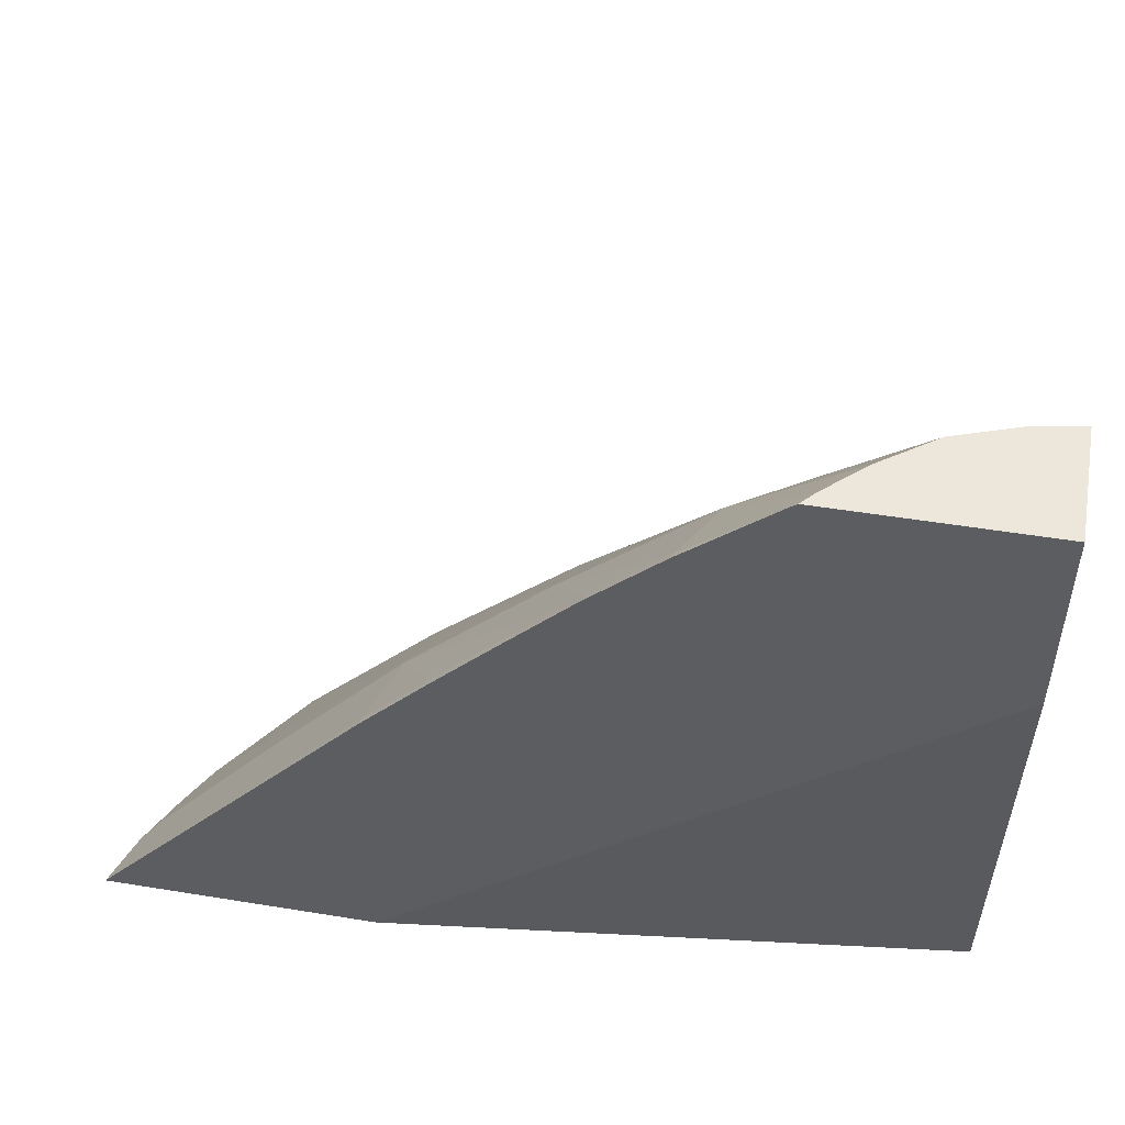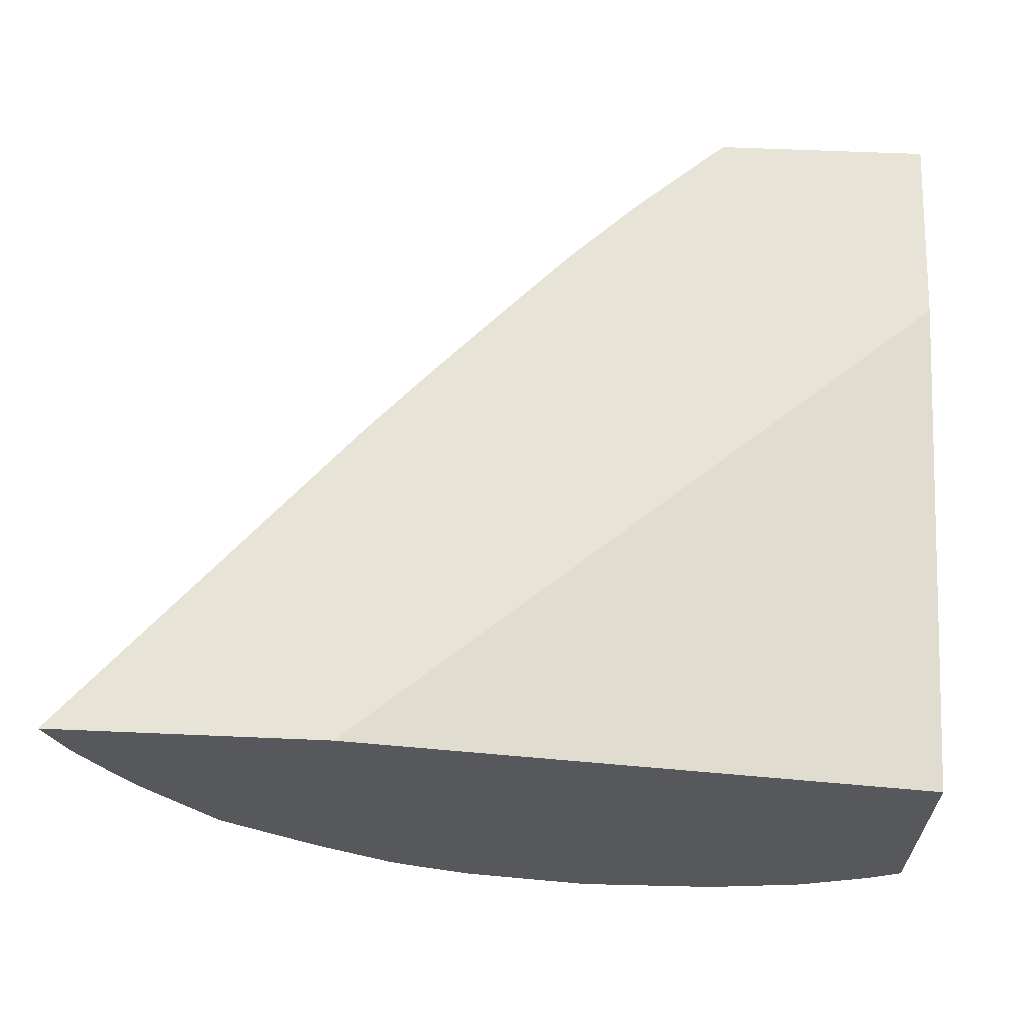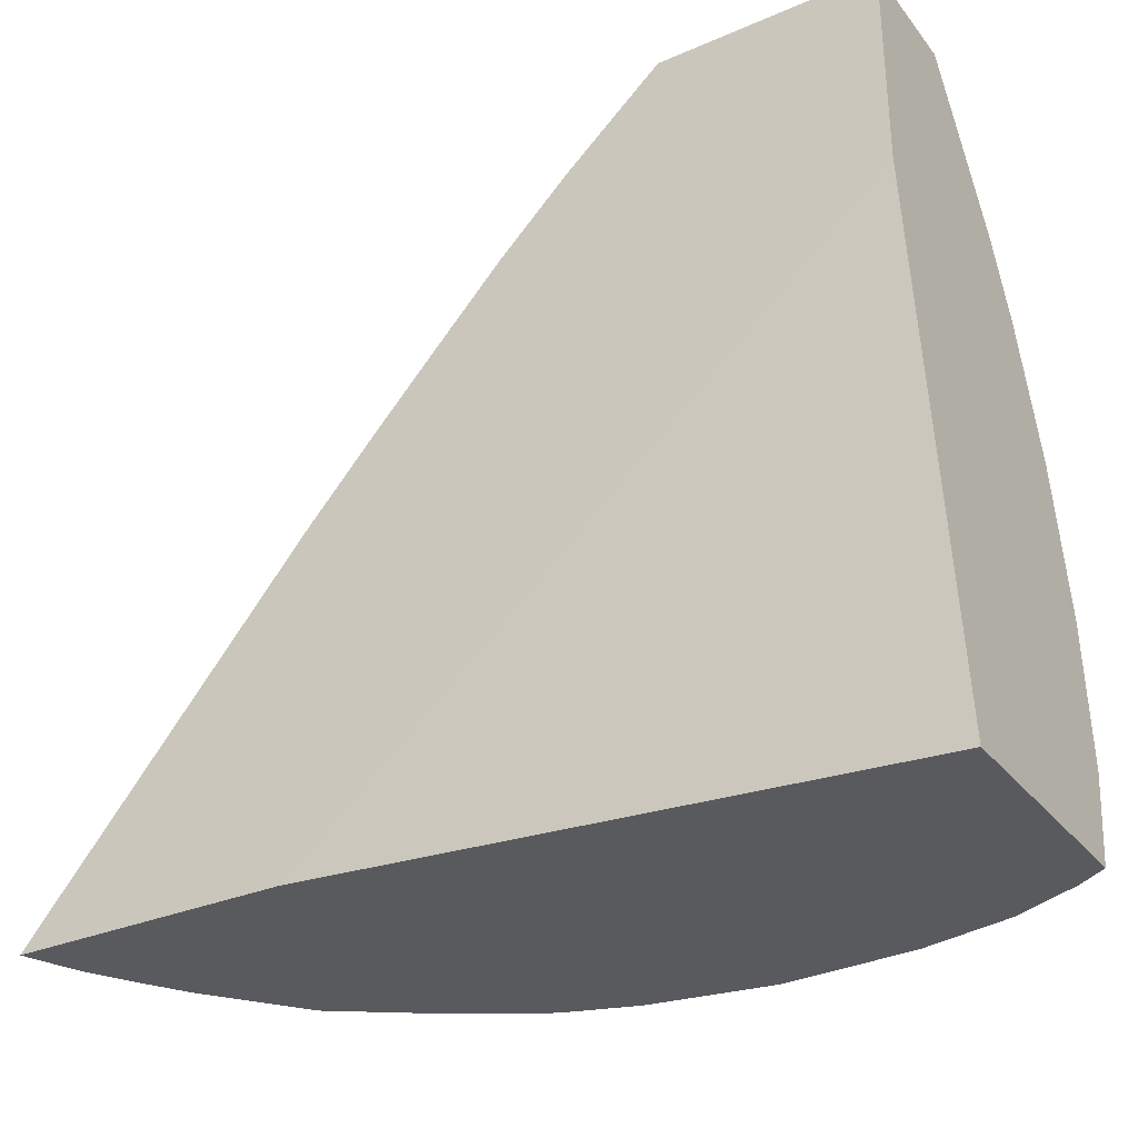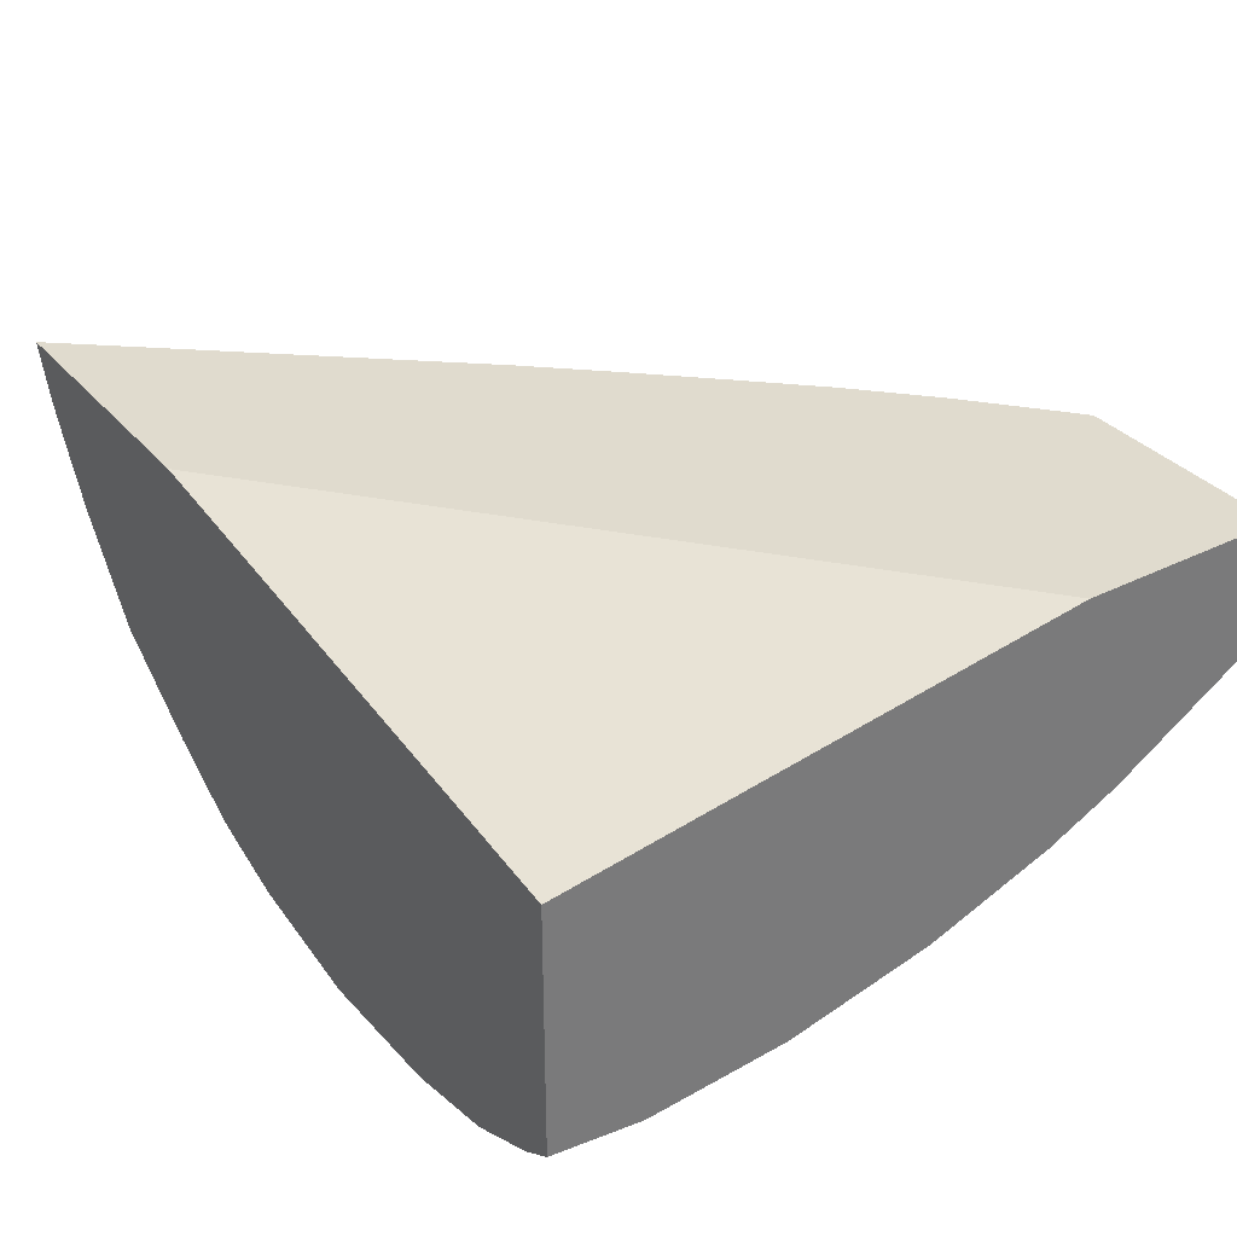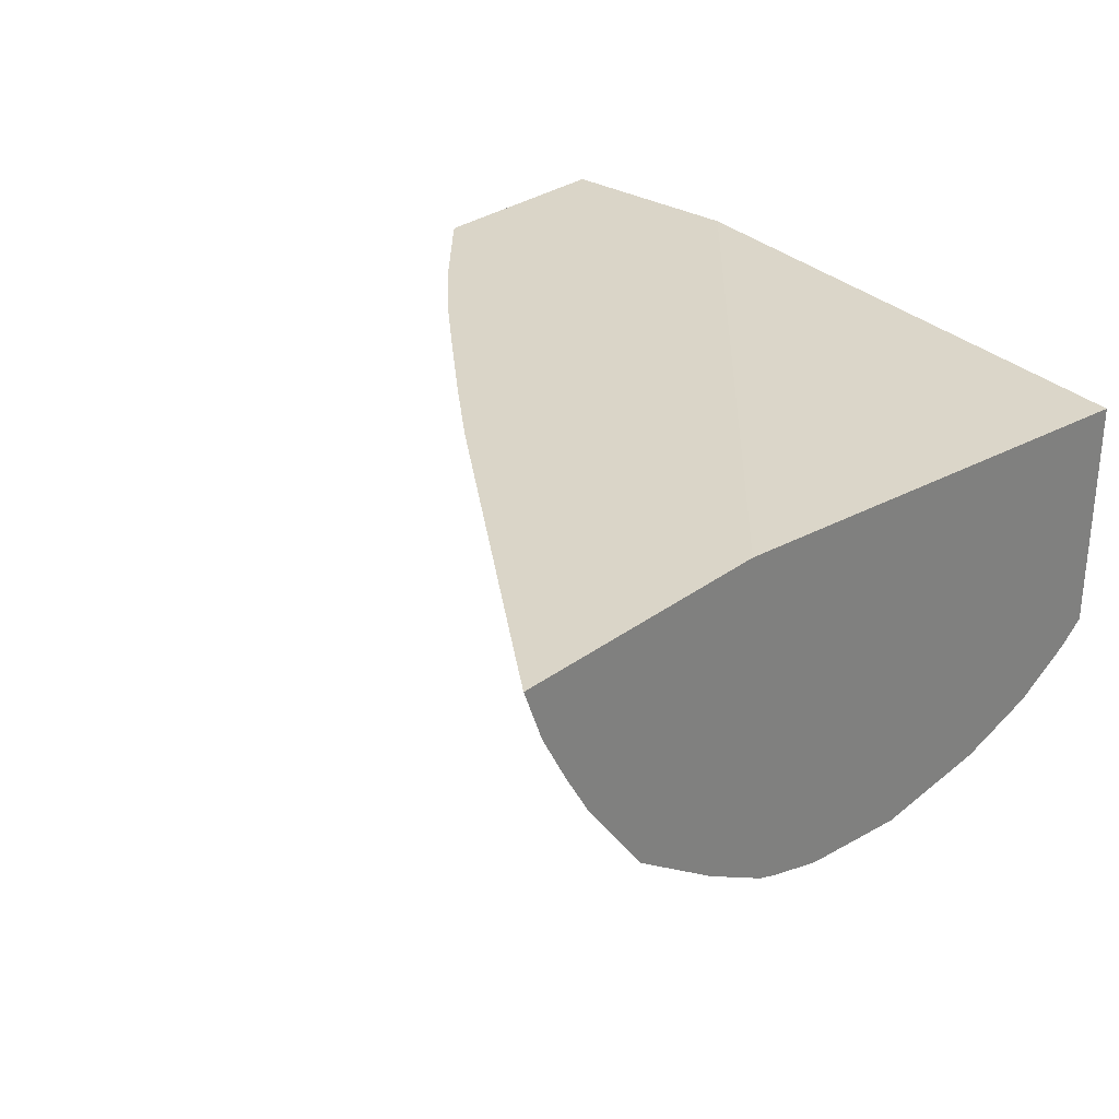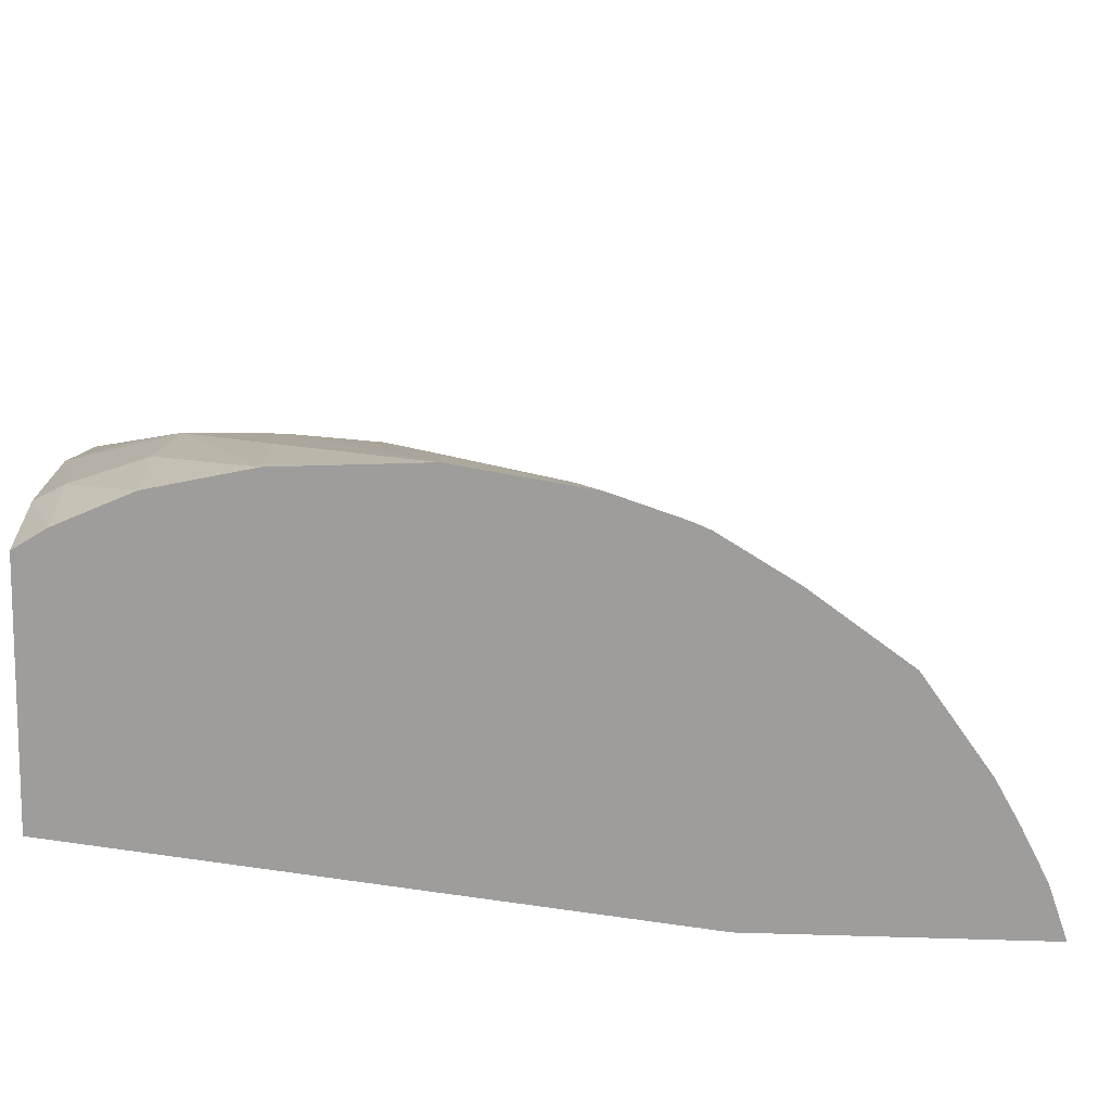
<metadata>
{"format":"obj","ext":"obj","renderer":"f3d","projection":"perspective","resolution":1024,"background":"white","views":[{"elev":50.6,"azim":10.1,"up":"+Y"},{"elev":62.1,"azim":2.5,"up":"+Z"},{"elev":-31.3,"azim":31.5,"up":"+Y"},{"elev":33.7,"azim":56.0,"up":"+Z"},{"elev":29.4,"azim":-47.7,"up":"+Z"},{"elev":-70.4,"azim":178.2,"up":"+Y"}]}
</metadata>
<code>
v -0.01594 0.1653 0.04237
v -0.01594 0.1636 0.04237
v -0.01594 0.1653 0.0414
v -0.0177 0.1653 0.04237
v -0.01594 0.1595 0.0418
v -0.02072 0.1595 0.04237
v -0.01594 0.1641 0.04066
v -0.01639 0.1641 0.04067
v -0.01631 0.1653 0.04146
v -0.0176 0.1653 0.04226
v -0.01776 0.1652 0.04237
v -0.01594 0.1595 0.03977
v -0.02301 0.1595 0.04237
v -0.01594 0.1635 0.04038
v -0.01639 0.1635 0.04035
v -0.01755 0.1633 0.04045
v -0.01685 0.1653 0.04165
v -0.01729 0.1653 0.04197
v -0.01821 0.1643 0.04165
v -0.01846 0.1646 0.04231
v -0.01848 0.1646 0.04237
v -0.01619 0.1595 0.0396
v -0.01594 0.1602 0.03968
v -0.02285 0.1596 0.04237
v -0.02271 0.1596 0.04184
v -0.02284 0.1595 0.04194
v -0.01594 0.1625 0.04001
v -0.01639 0.1625 0.03993
v -0.01755 0.1615 0.03959
v -0.01755 0.1625 0.04004
v -0.01755 0.1639 0.04087
v -0.01902 0.1606 0.03949
v -0.01817 0.1631 0.04055
v -0.01755 0.1646 0.04145
v -0.0194 0.1621 0.04049
v -0.02017 0.1617 0.04085
v -0.01938 0.1632 0.04161
v -0.01904 0.164 0.04231
v -0.01906 0.164 0.04237
v -0.01616 0.1602 0.03955
v -0.01677 0.1595 0.03934
v -0.01594 0.1613 0.03976
v -0.02281 0.1597 0.04237
v -0.02162 0.1608 0.0417
v -0.02261 0.1595 0.04152
v -0.02126 0.1615 0.04231
v -0.02068 0.1622 0.04231
v -0.01643 0.1613 0.03959
v -0.01684 0.1609 0.03939
v -0.01755 0.1609 0.03937
v -0.01825 0.1608 0.03939
v -0.01956 0.1599 0.03933
v -0.02033 0.1595 0.03946
v -0.01991 0.1602 0.03965
v -0.01862 0.1625 0.04036
v -0.01982 0.1613 0.04026
v -0.02057 0.1609 0.04046
v -0.02052 0.162 0.04162
v -0.01958 0.1634 0.04231
v -0.0196 0.1634 0.04237
v -0.01674 0.1602 0.03934
v -0.01755 0.1595 0.03916
v -0.02068 0.1622 0.04237
v -0.02187 0.1602 0.04125
v -0.0224 0.1595 0.04117
v -0.02015 0.1628 0.04237
v -0.02016 0.1628 0.04231
v -0.01755 0.1602 0.03923
v -0.01869 0.1595 0.03909
v -0.01866 0.1602 0.03927
v -0.01974 0.1595 0.03925
v -0.02027 0.1595 0.03942
v -0.02044 0.1595 0.03949
v -0.02105 0.1595 0.03985
v -0.02098 0.1602 0.04025
v -0.02169 0.1597 0.04048
v -0.02184 0.1595 0.04042
v -0.02143 0.1595 0.04012
f 1 2 5
f 1 5 12
f 1 12 23
f 1 23 42
f 1 42 27
f 1 27 14
f 1 14 7
f 1 7 3
f 1 3 9
f 1 9 17
f 1 17 18
f 1 18 10
f 1 10 4
f 1 4 11
f 1 11 21
f 1 21 39
f 1 39 60
f 1 60 66
f 1 66 63
f 1 63 43
f 1 43 24
f 1 24 13
f 1 13 6
f 1 6 2
f 2 6 5
f 3 7 8
f 3 8 9
f 4 10 11
f 5 6 13
f 5 13 26
f 5 26 45
f 5 45 65
f 5 65 77
f 5 77 78
f 5 78 74
f 5 74 73
f 5 73 72
f 5 72 71
f 5 71 69
f 5 69 62
f 5 62 41
f 5 41 22
f 5 22 12
f 7 14 15
f 7 15 8
f 8 15 16
f 8 16 9
f 9 16 17
f 10 18 19
f 10 19 11
f 11 19 20
f 11 20 21
f 12 22 23
f 13 24 25
f 13 25 26
f 14 27 28
f 14 28 15
f 15 28 29
f 15 29 30
f 15 30 16
f 16 31 17
f 16 30 32
f 16 32 33
f 16 33 31
f 17 31 33
f 17 33 34
f 17 34 19
f 17 19 18
f 19 33 35
f 19 35 36
f 19 36 37
f 19 37 20
f 19 34 33
f 20 37 38
f 20 38 39
f 20 39 21
f 22 40 23
f 22 41 40
f 23 40 42
f 24 43 25
f 25 44 45
f 25 45 26
f 25 43 46
f 25 46 47
f 25 47 44
f 27 42 48
f 27 48 49
f 27 49 28
f 28 49 50
f 28 50 29
f 29 50 51
f 29 51 30
f 30 51 32
f 32 51 52
f 32 52 53
f 32 53 54
f 32 54 55
f 32 55 33
f 33 55 35
f 35 54 56
f 35 56 57
f 35 57 36
f 35 55 54
f 36 57 58
f 36 58 37
f 37 58 38
f 38 58 39
f 39 59 60
f 39 58 59
f 40 41 61
f 40 61 42
f 41 62 61
f 42 61 49
f 42 49 48
f 43 63 47
f 43 47 46
f 44 64 65
f 44 65 45
f 44 47 58
f 44 58 64
f 47 63 66
f 47 66 67
f 47 67 58
f 49 61 62
f 49 62 68
f 49 68 50
f 50 68 69
f 50 69 51
f 51 69 70
f 51 70 52
f 52 70 71
f 52 71 53
f 53 72 73
f 53 73 56
f 53 56 54
f 53 71 72
f 56 73 57
f 57 73 74
f 57 74 75
f 57 75 76
f 57 76 58
f 58 76 64
f 58 67 59
f 59 67 60
f 60 67 66
f 62 69 68
f 64 76 65
f 65 76 77
f 69 71 70
f 74 78 76
f 74 76 75
f 76 78 77

</code>
